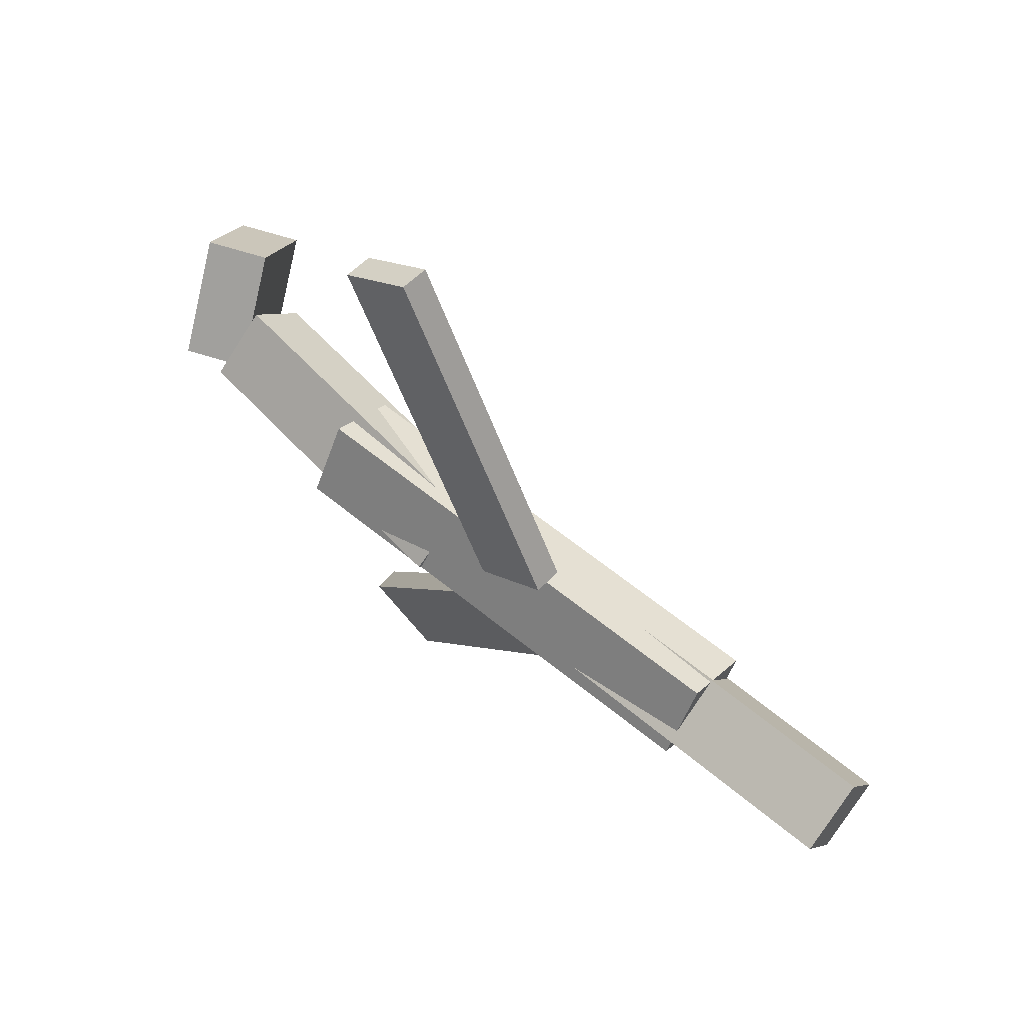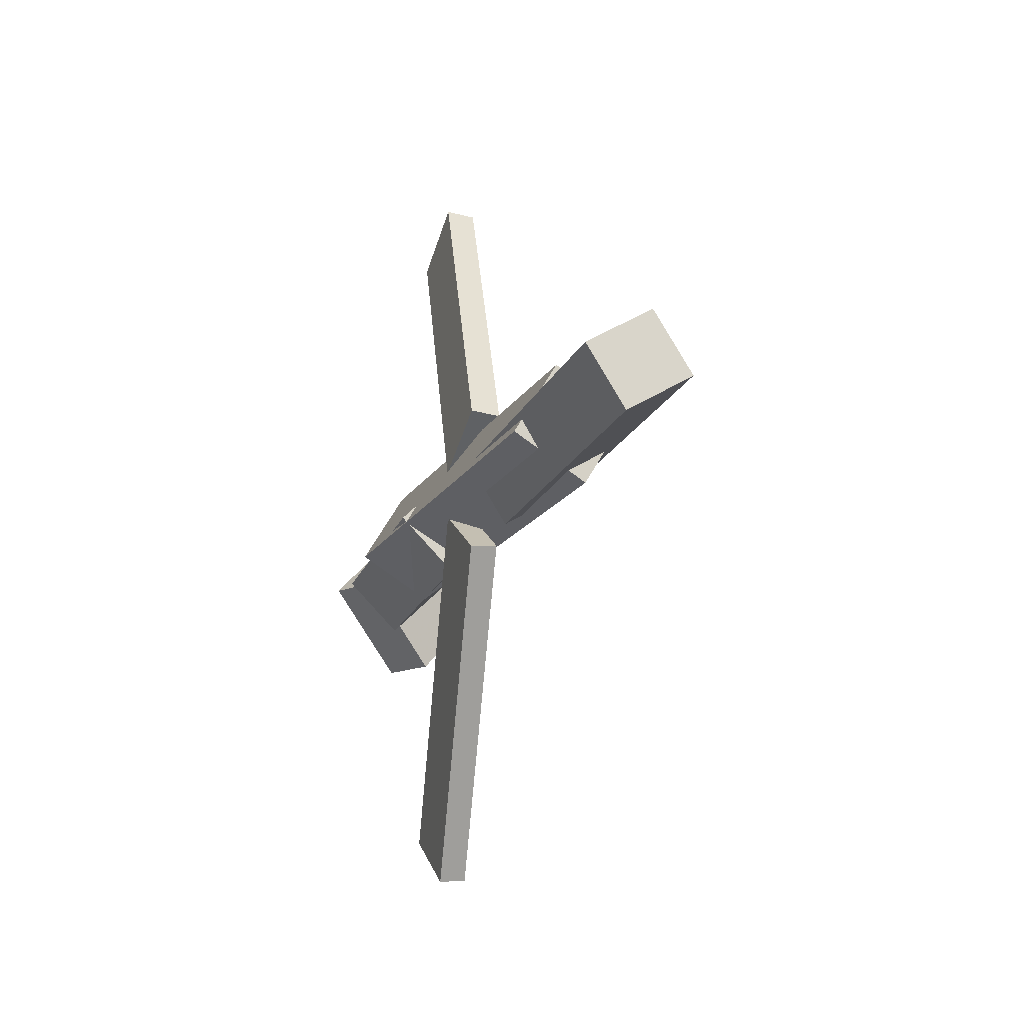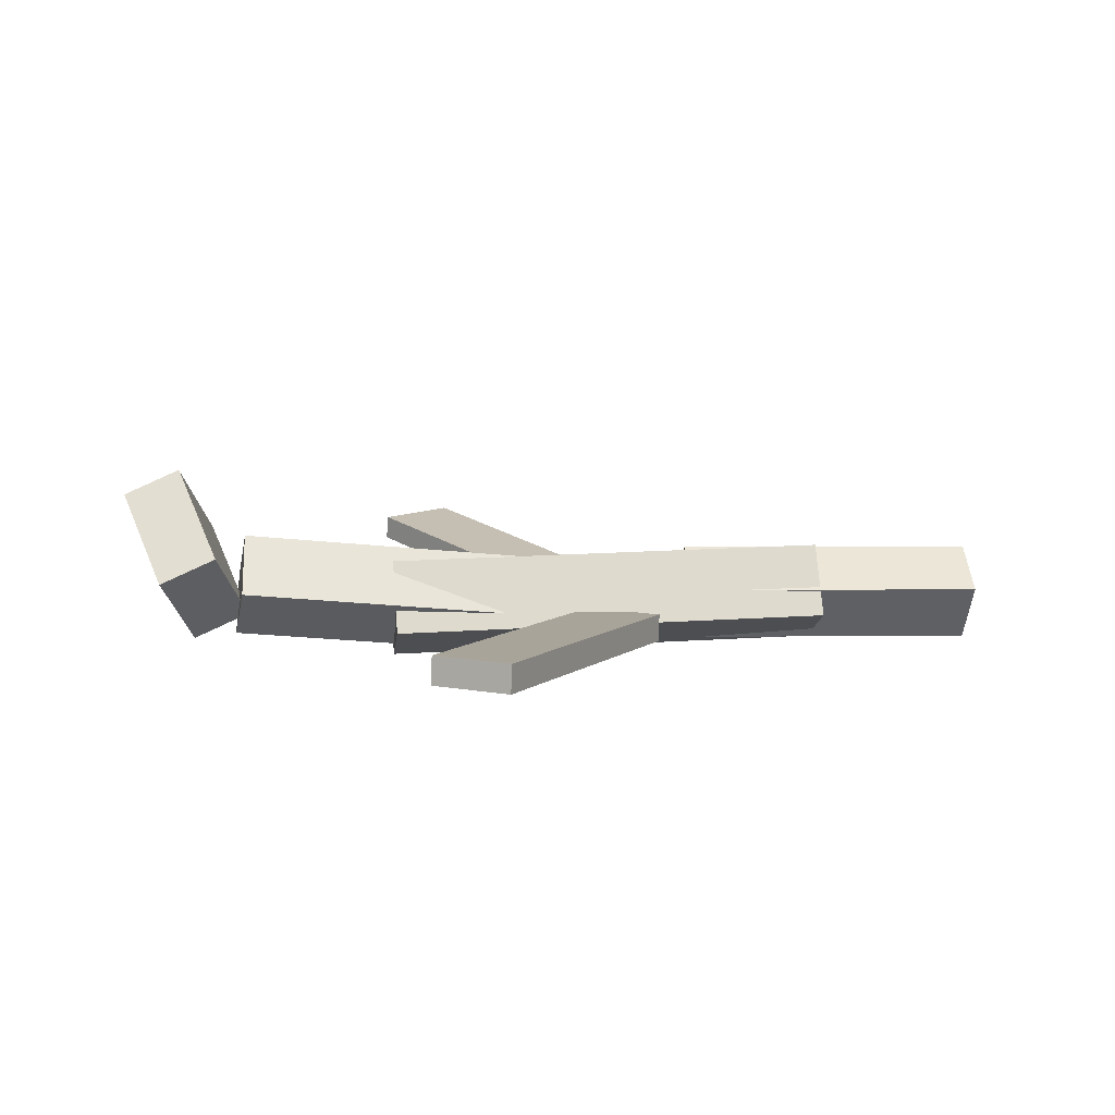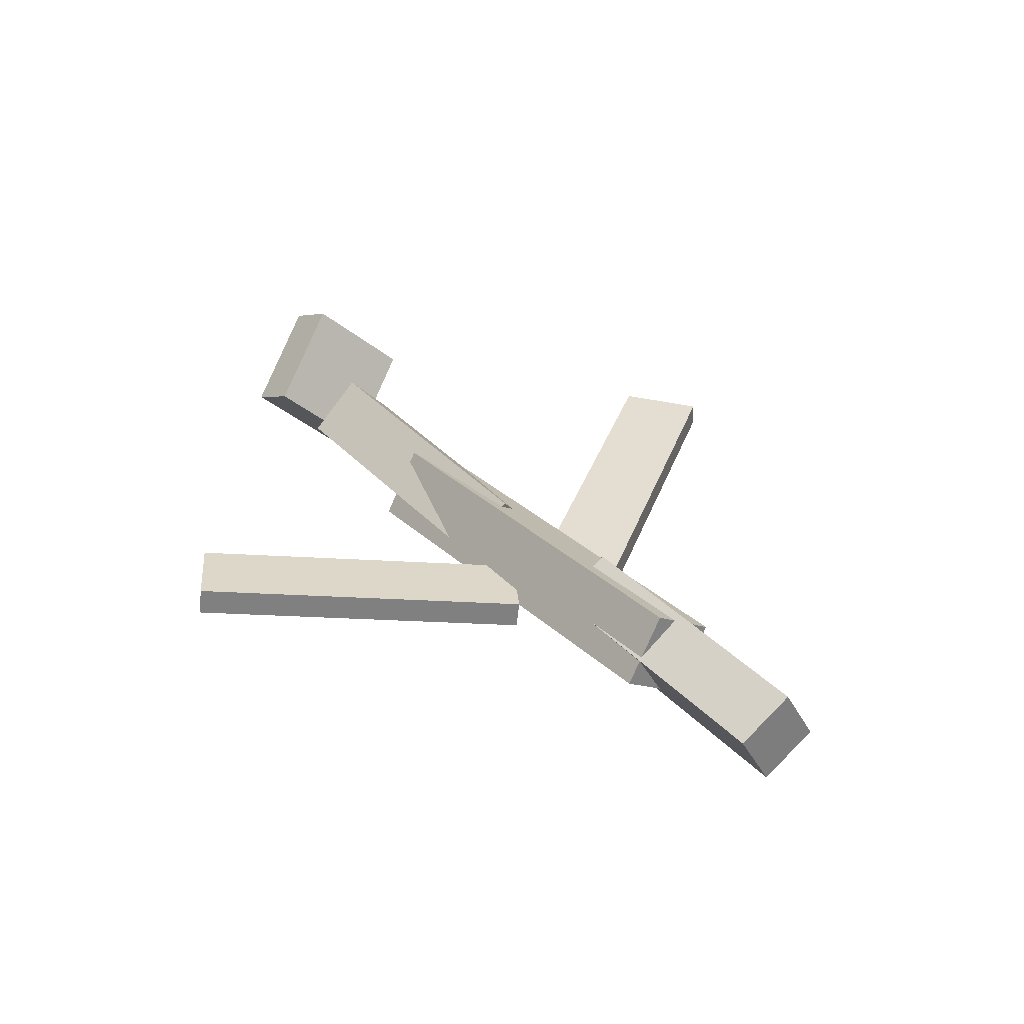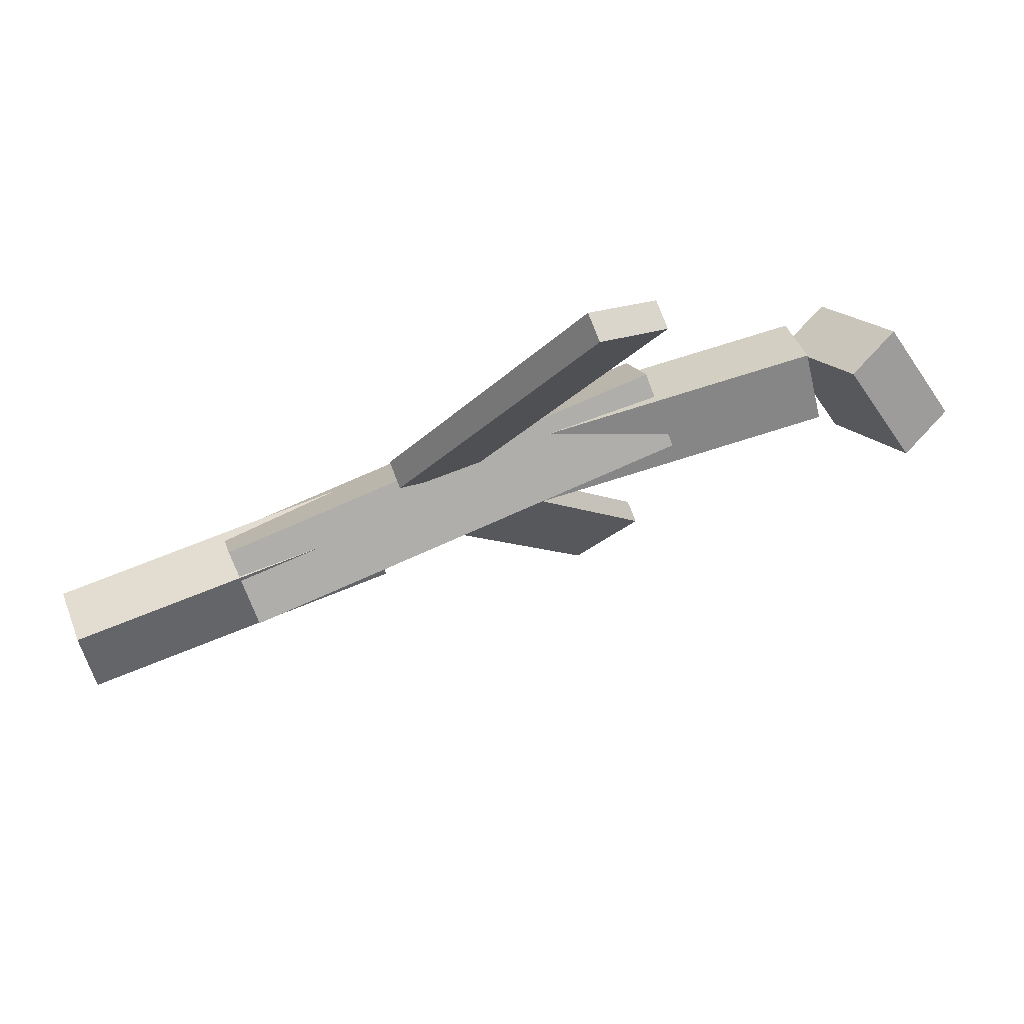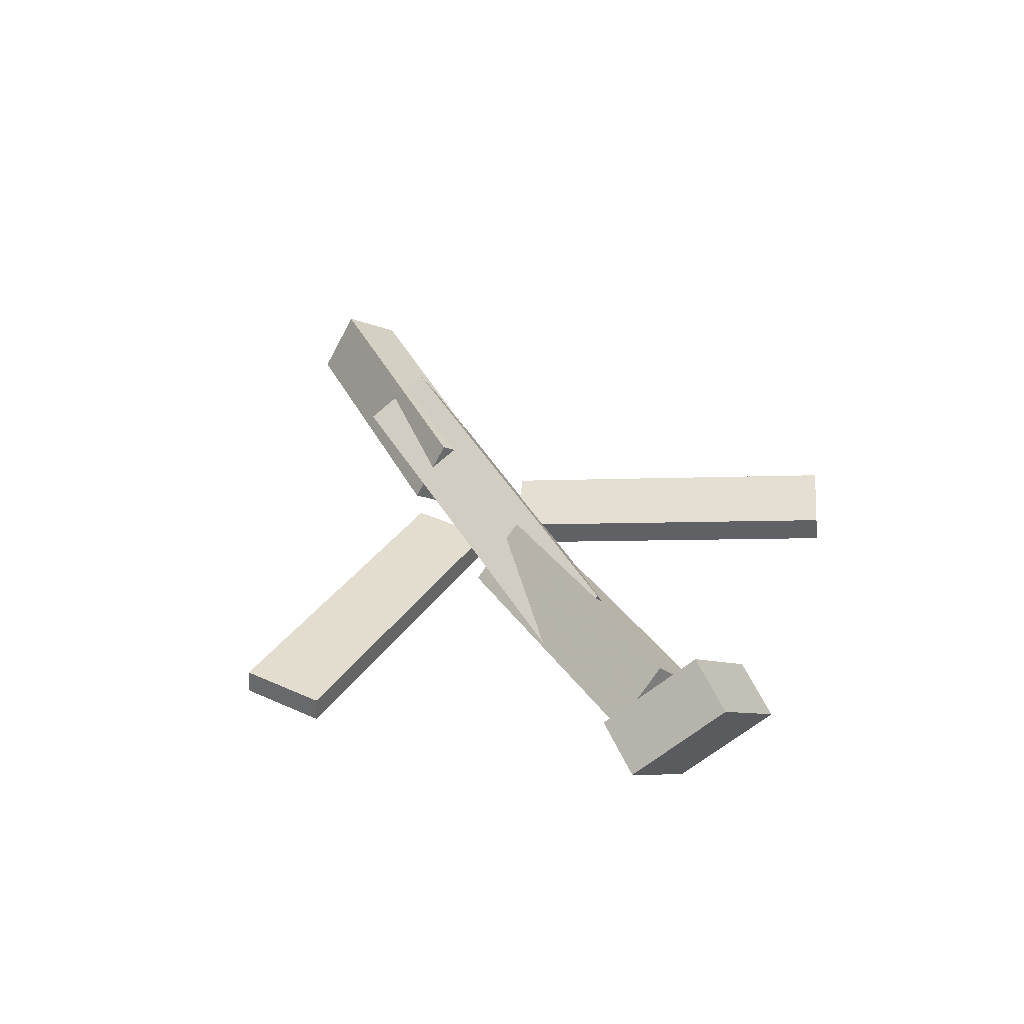
<metadata>
{"format":"obj","ext":"obj","renderer":"f3d","projection":"perspective","resolution":1024,"background":"white","views":[{"elev":61.4,"azim":40.0,"up":"+Z"},{"elev":-16.9,"azim":69.9,"up":"+Z"},{"elev":12.9,"azim":-7.5,"up":"+Y"},{"elev":31.2,"azim":53.1,"up":"+Y"},{"elev":73.7,"azim":156.4,"up":"+Z"},{"elev":40.3,"azim":-116.8,"up":"+Y"}]}
</metadata>
<code>
v 0.07557 -0.04838 -0.05544
v 0.01837 -0.0481 -0.01694
v 0.07433 -0.06842 -0.05714
v 0.01713 -0.06813 -0.01864
v -0.08147 -0.0188 -0.289
v -0.1387 -0.01852 -0.2505
v -0.08271 -0.03883 -0.2907
v -0.1399 -0.03855 -0.2522
f 1.0 7.0 5.0
f 1.0 3.0 7.0
f 1.0 4.0 3.0
f 1.0 2.0 4.0
f 3.0 8.0 7.0
f 3.0 4.0 8.0
f 5.0 7.0 8.0
f 5.0 8.0 6.0
f 1.0 5.0 6.0
f 1.0 6.0 2.0
f 2.0 6.0 8.0
f 2.0 8.0 4.0
v -0.1475 -0.05545 0.0453
v 0.2143 -0.05262 0.04211
v -0.1482 -0.001271 0.01317
v 0.2136 0.00156 0.009981
v -0.1477 -0.08758 -0.008878
v 0.2141 -0.08475 -0.01207
v -0.1484 -0.0334 -0.041
v 0.2134 -0.03057 -0.0442
f 9.0 15.0 13.0
f 9.0 11.0 15.0
f 9.0 12.0 11.0
f 9.0 10.0 12.0
f 11.0 16.0 15.0
f 11.0 12.0 16.0
f 13.0 15.0 16.0
f 13.0 16.0 14.0
f 9.0 13.0 14.0
f 9.0 14.0 10.0
f 10.0 14.0 16.0
f 10.0 16.0 12.0
v -0.2766 -0.02072 -0.03811
v -0.2796 -0.06113 0.0031
v -0.27 0.02233 0.004592
v -0.2731 -0.01808 0.0458
v -0.03179 -0.04882 -0.04735
v -0.03487 -0.08922 -0.006144
v -0.02524 -0.005765 -0.004651
v -0.02832 -0.04617 0.03656
f 17.0 23.0 21.0
f 17.0 19.0 23.0
f 17.0 20.0 19.0
f 17.0 18.0 20.0
f 19.0 24.0 23.0
f 19.0 20.0 24.0
f 21.0 23.0 24.0
f 21.0 24.0 22.0
f 17.0 21.0 22.0
f 17.0 22.0 18.0
f 18.0 22.0 24.0
f 18.0 24.0 20.0
v 0.3485 -0.03557 0.03674
v 0.3506 -0.007941 -0.008065
v 0.1025 -0.03044 0.02828
v 0.1046 -0.002815 -0.01653
v 0.3485 -0.08454 0.006549
v 0.3507 -0.05692 -0.03826
v 0.1025 -0.07942 -0.001914
v 0.1046 -0.05179 -0.04672
f 25.0 31.0 29.0
f 25.0 27.0 31.0
f 25.0 28.0 27.0
f 25.0 26.0 28.0
f 27.0 32.0 31.0
f 27.0 28.0 32.0
f 29.0 31.0 32.0
f 29.0 32.0 30.0
f 25.0 29.0 30.0
f 25.0 30.0 26.0
f 26.0 30.0 32.0
f 26.0 32.0 28.0
v -0.2982 0.0162 -0.06402
v -0.343 -0.002841 -0.06202
v -0.3218 0.0787 0.003384
v -0.3666 0.05965 0.00539
v -0.2693 -0.04487 0.002724
v -0.314 -0.06392 0.004731
v -0.2928 0.01762 0.07013
v -0.3376 -0.001424 0.07214
f 33.0 39.0 37.0
f 33.0 35.0 39.0
f 33.0 36.0 35.0
f 33.0 34.0 36.0
f 35.0 40.0 39.0
f 35.0 36.0 40.0
f 37.0 39.0 40.0
f 37.0 40.0 38.0
f 33.0 37.0 38.0
f 33.0 38.0 34.0
f 34.0 38.0 40.0
f 34.0 40.0 36.0
v 0.07029 -0.06712 0.05337
v 0.01544 -0.06832 0.01878
v 0.07117 -0.0448 0.0512
v 0.01632 -0.04601 0.0166
v -0.07976 -0.03811 0.2903
v -0.1346 -0.03932 0.2557
v -0.07888 -0.0158 0.2881
v -0.1337 -0.017 0.2535
f 41.0 47.0 45.0
f 41.0 43.0 47.0
f 41.0 44.0 43.0
f 41.0 42.0 44.0
f 43.0 48.0 47.0
f 43.0 44.0 48.0
f 45.0 47.0 48.0
f 45.0 48.0 46.0
f 41.0 45.0 46.0
f 41.0 46.0 42.0
f 42.0 46.0 48.0
f 42.0 48.0 44.0

</code>
